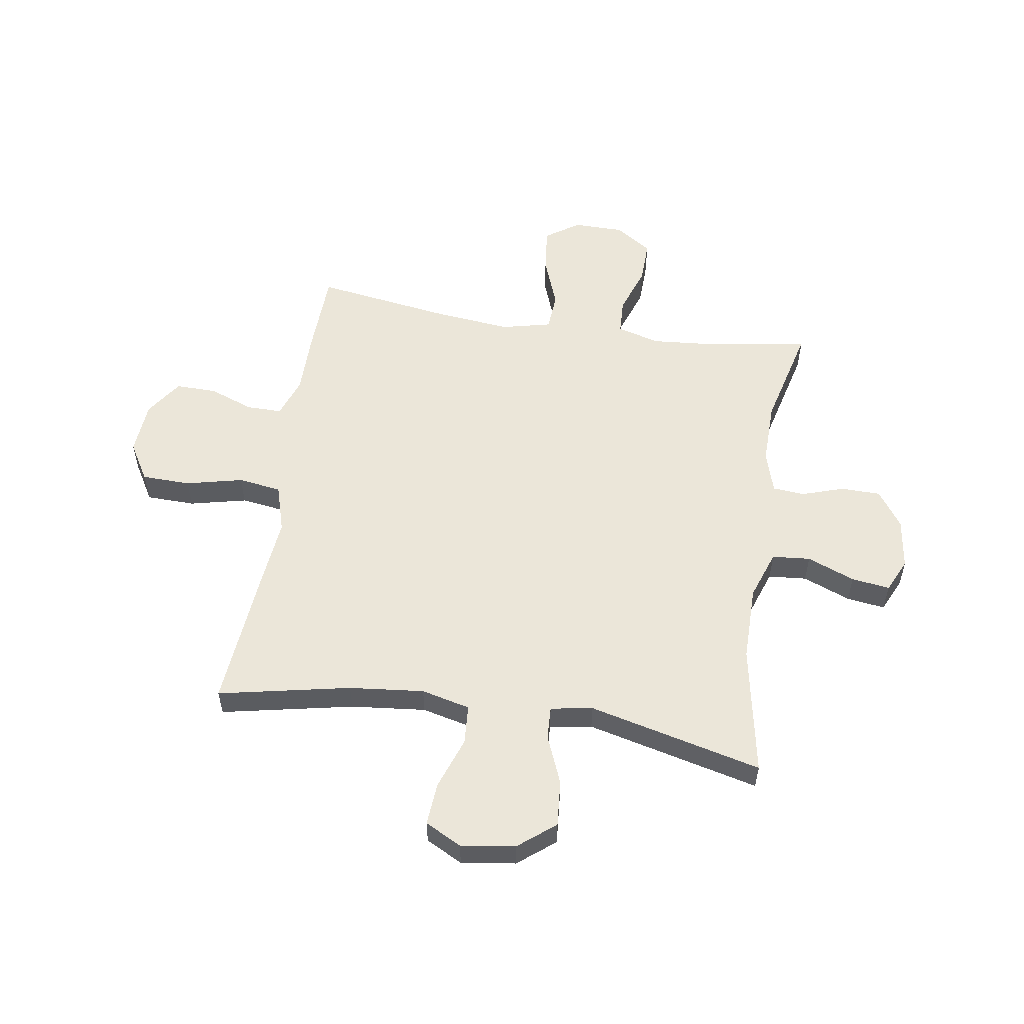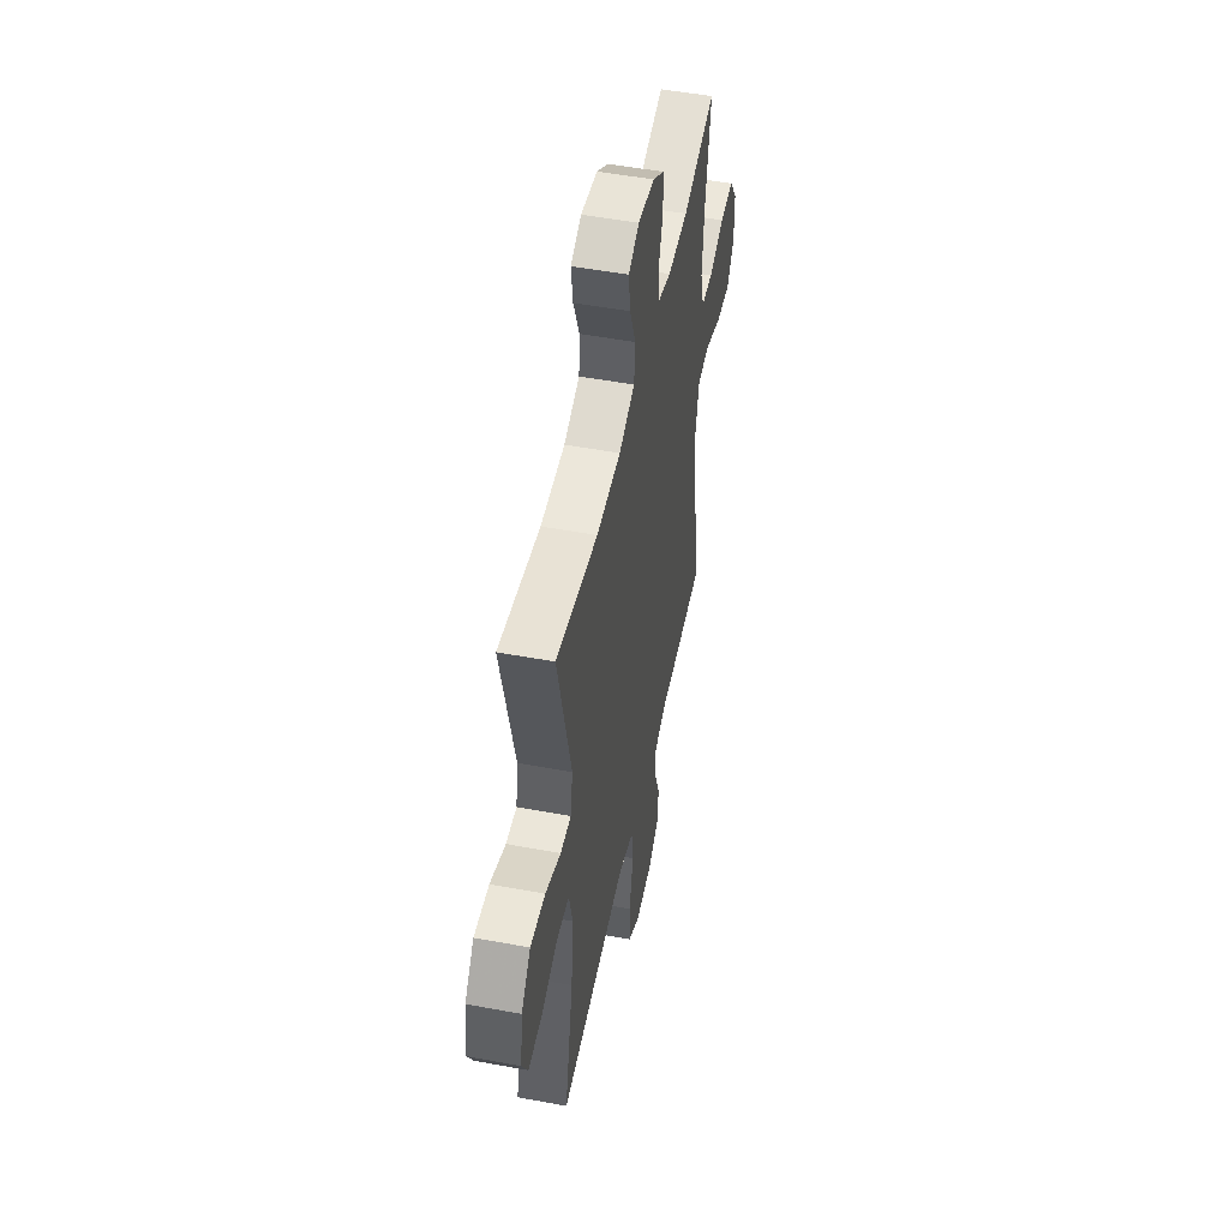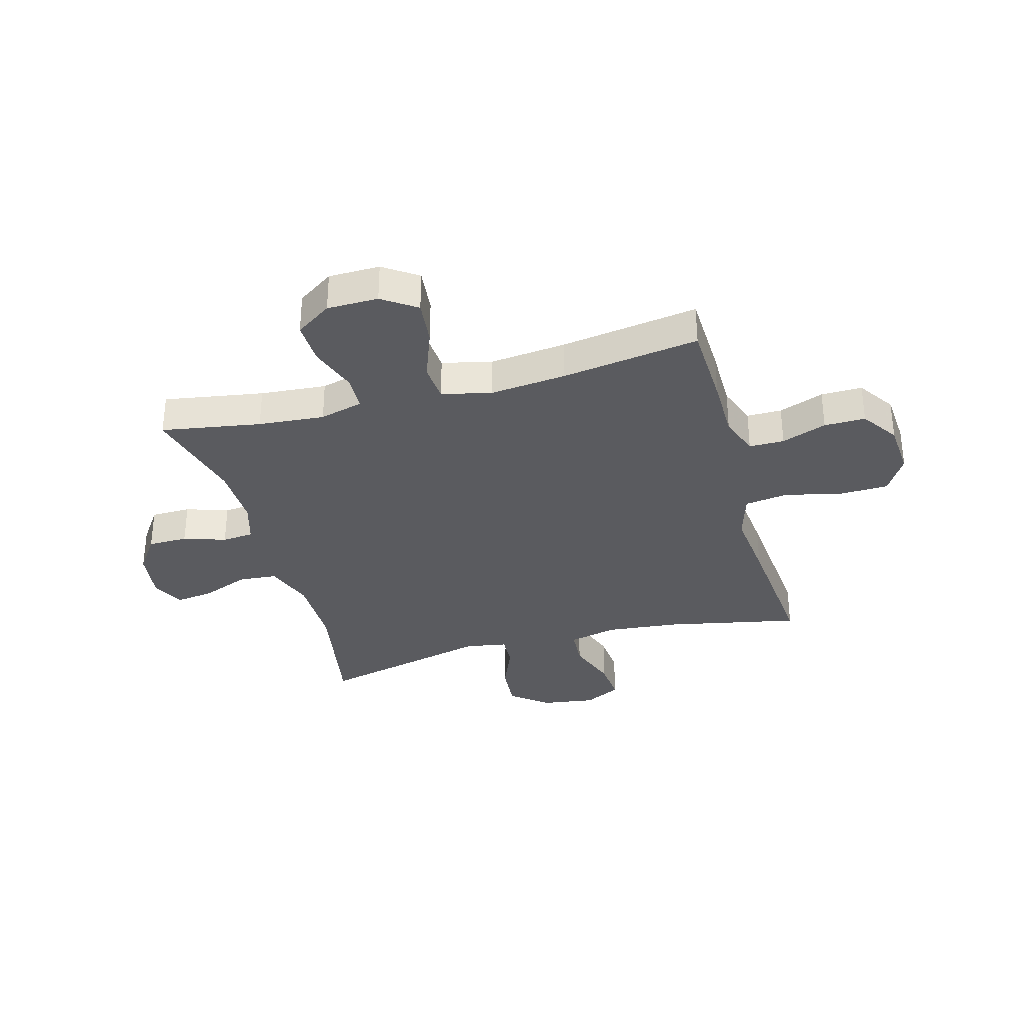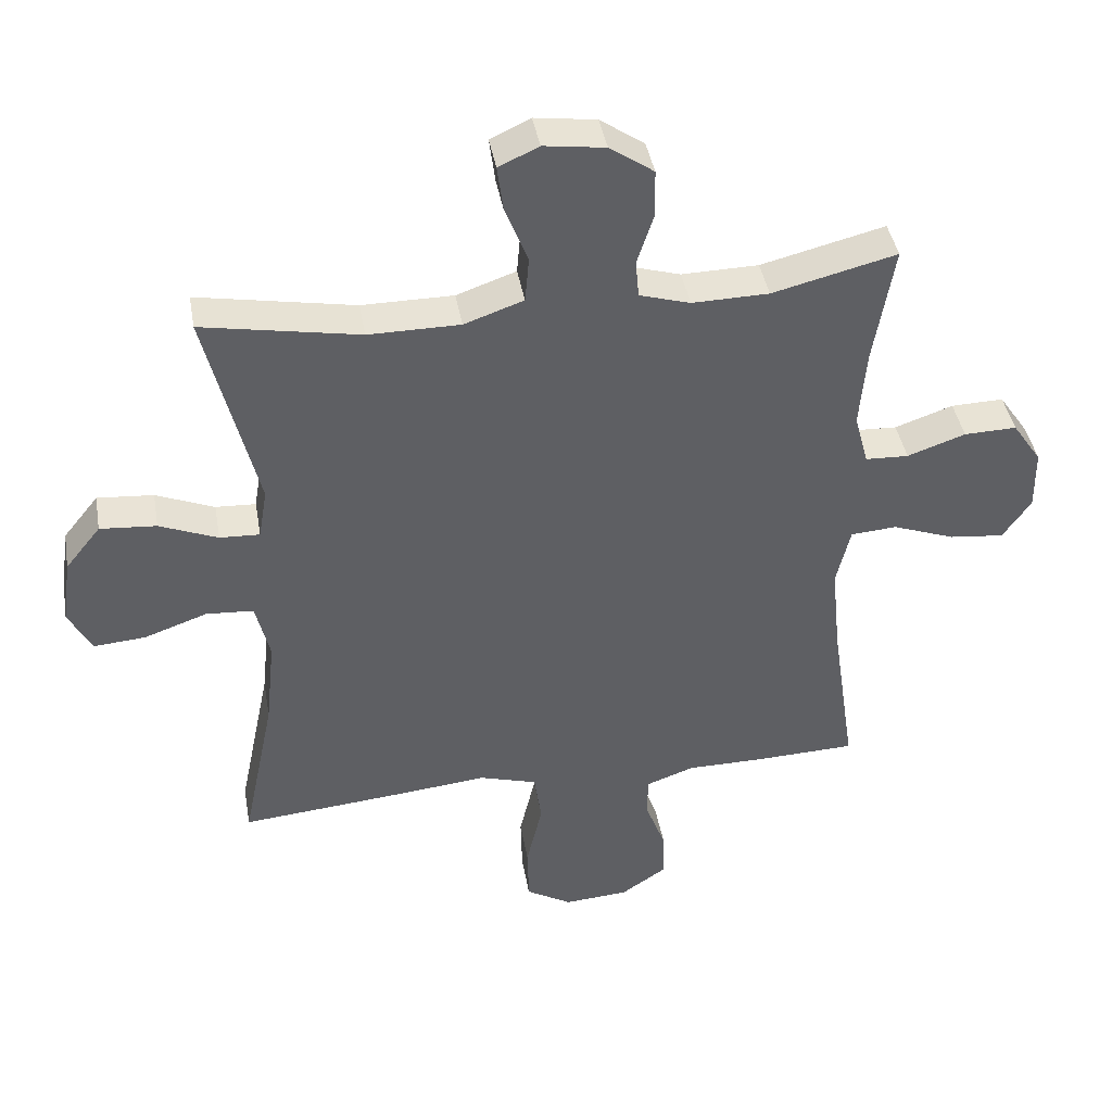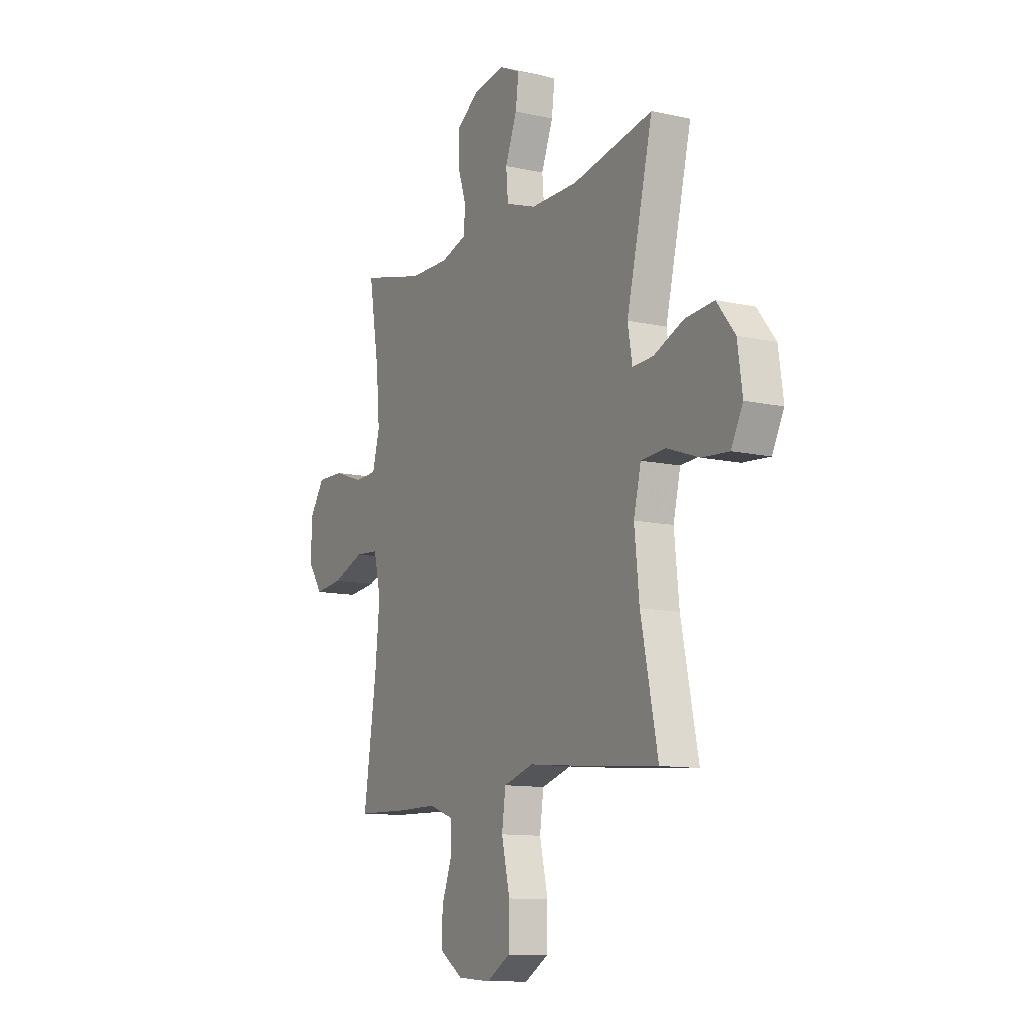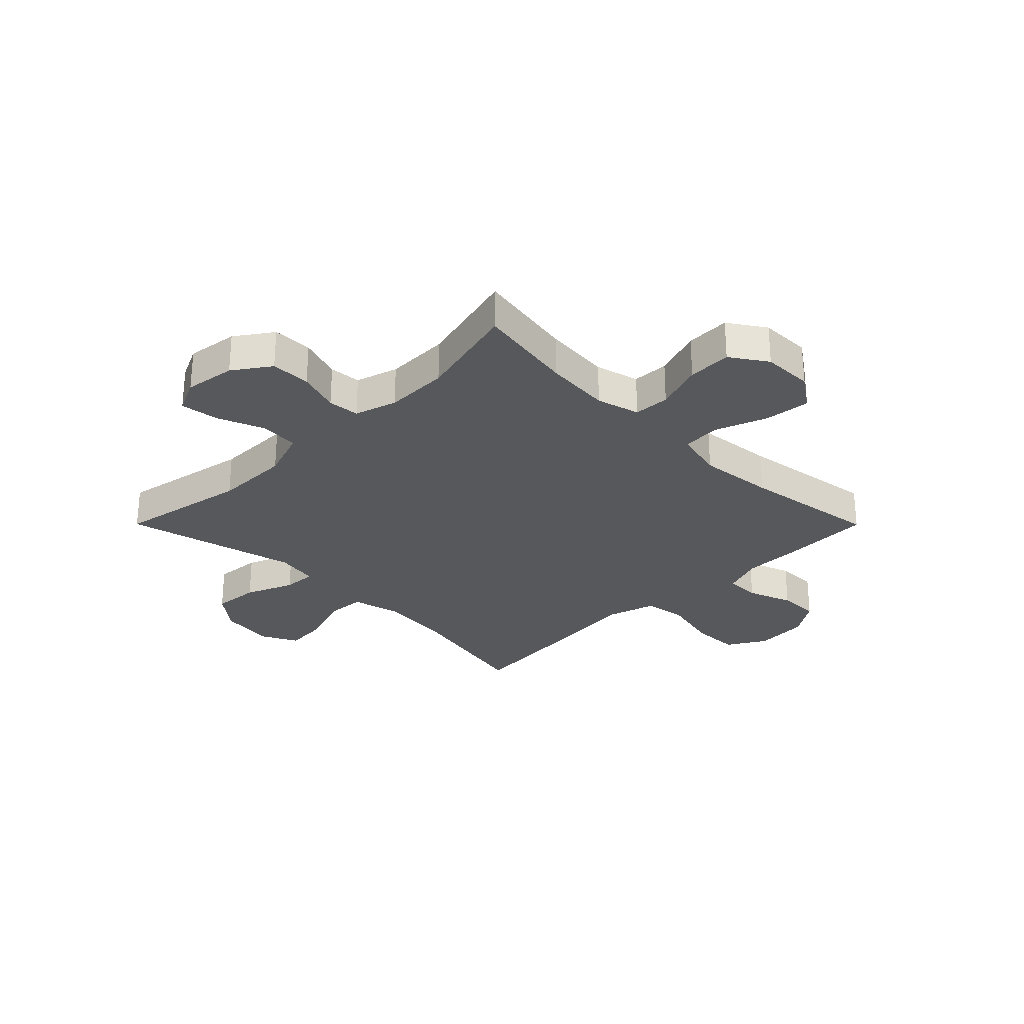
<metadata>
{"format":"obj","ext":"obj","renderer":"f3d","projection":"perspective","resolution":1024,"background":"white","views":[{"elev":55.2,"azim":-81.1,"up":"+Y"},{"elev":50.5,"azim":-78.5,"up":"+Z"},{"elev":-33.1,"azim":105.5,"up":"+Y"},{"elev":41.8,"azim":-9.9,"up":"+Z"},{"elev":-11.4,"azim":-118.5,"up":"+Z"},{"elev":-28.2,"azim":44.9,"up":"+Y"}]}
</metadata>
<code>
v 0.5 0.07 -0.5
v 0.346 0.07 -0.505
v 0.233 0.07 -0.505
v 0.16 0.07 -0.531
v 0.16 0.07 -0.594
v 0.19 0.07 -0.675
v 0.191 0.07 -0.749
v 0.124 0.07 -0.794
v 0.027 0.07 -0.801
v -0.042 0.07 -0.76
v -0.044 0.07 -0.672
v -0.02 0.07 -0.569
v -0.031 0.07 -0.491
v -0.118 0.07 -0.465
v -0.248 0.07 -0.478
v -0.5 0.07 -0.5
v -0.451 0.07 -0.262
v -0.437 0.07 -0.127
v -0.458 0.07 -0.039
v -0.529 0.07 -0.034
v -0.623 0.07 -0.067
v -0.701 0.07 -0.073
v -0.735 0.07 -0.007
v -0.721 0.07 0.091
v -0.668 0.07 0.157
v -0.584 0.07 0.15
v -0.497 0.07 0.114
v -0.437 0.07 0.111
v -0.424 0.07 0.187
v -0.5 0.07 0.5
v -0.265 0.07 0.456
v -0.128 0.07 0.456
v -0.039 0.07 0.487
v -0.033 0.07 0.556
v -0.067 0.07 0.642
v -0.076 0.07 0.711
v -0.016 0.07 0.739
v 0.076 0.07 0.726
v 0.142 0.07 0.68
v 0.143 0.07 0.608
v 0.118 0.07 0.532
v 0.123 0.07 0.475
v 0.199 0.07 0.452
v 0.314 0.07 0.454
v 0.5 0.07 0.5
v 0.47 0.07 0.321
v 0.46 0.07 0.202
v 0.481 0.07 0.124
v 0.546 0.07 0.121
v 0.633 0.07 0.151
v 0.712 0.07 0.153
v 0.756 0.07 0.088
v 0.757 0.07 -0.004
v 0.715 0.07 -0.065
v 0.633 0.07 -0.056
v 0.539 0.07 -0.021
v 0.47 0.07 -0.026
v 0.449 0.07 -0.115
v 0.463 0.07 -0.252
v 0.5 0 -0.5
v 0.346 0 -0.505
v 0.233 0 -0.505
v 0.16 0 -0.531
v 0.16 0 -0.594
v 0.19 0 -0.675
v 0.191 0 -0.749
v 0.124 0 -0.794
v 0.027 0 -0.801
v -0.042 0 -0.76
v -0.044 0 -0.672
v -0.02 0 -0.569
v -0.031 0 -0.491
v -0.118 0 -0.465
v -0.248 0 -0.478
v -0.5 0 -0.5
v -0.451 0 -0.262
v -0.437 0 -0.127
v -0.458 0 -0.039
v -0.529 0 -0.034
v -0.623 0 -0.067
v -0.701 0 -0.073
v -0.735 0 -0.007
v -0.721 0 0.091
v -0.668 0 0.157
v -0.584 0 0.15
v -0.497 0 0.114
v -0.437 0 0.111
v -0.424 0 0.187
v -0.5 0 0.5
v -0.265 0 0.456
v -0.128 0 0.456
v -0.039 0 0.487
v -0.033 0 0.556
v -0.067 0 0.642
v -0.076 0 0.711
v -0.016 0 0.739
v 0.076 0 0.726
v 0.142 0 0.68
v 0.143 0 0.608
v 0.118 0 0.532
v 0.123 0 0.475
v 0.199 0 0.452
v 0.314 0 0.454
v 0.5 0 0.5
v 0.47 0 0.321
v 0.46 0 0.202
v 0.481 0 0.124
v 0.546 0 0.121
v 0.633 0 0.151
v 0.712 0 0.153
v 0.756 0 0.088
v 0.757 0 -0.004
v 0.715 0 -0.065
v 0.633 0 -0.056
v 0.539 0 -0.021
v 0.47 0 -0.026
v 0.449 0 -0.115
v 0.463 0 -0.252
f 54 55 56
f 53 54 56
f 52 53 56
f 51 52 56
f 50 51 56
f 49 50 56
f 48 49 56 57
f 47 48 57 58
f 44 45 46
f 43 44 46 47
f 42 43 47 58
f 39 40 41
f 38 39 41
f 37 38 41
f 36 37 41
f 35 36 41
f 34 35 41
f 33 34 41 42
f 42 58 59
f 33 42 59
f 32 33 59
f 29 30 31
f 1 2 3
f 59 1 3
f 32 59 3
f 31 32 3
f 29 31 3
f 28 29 3
f 25 26 27
f 24 25 27
f 23 24 27
f 22 23 27
f 21 22 27
f 20 21 27
f 14 15 16 17
f 13 14 17 18
f 10 11 12
f 9 10 12
f 8 9 12
f 7 8 12
f 6 7 12
f 5 6 12
f 4 5 12 13
f 13 18 19
f 4 13 19
f 3 4 19
f 19 20 27 28
f 3 19 28
f 115 114 113
f 115 113 112
f 115 112 111
f 115 111 110
f 115 110 109
f 115 109 108
f 116 115 108 107
f 117 116 107 106
f 105 104 103
f 106 105 103 102
f 117 106 102 101
f 100 99 98
f 100 98 97
f 100 97 96
f 100 96 95
f 100 95 94
f 100 94 93
f 101 100 93 92
f 118 117 101
f 118 101 92
f 118 92 91
f 90 89 88
f 62 61 60
f 62 60 118
f 62 118 91
f 62 91 90
f 62 90 88
f 62 88 87
f 86 85 84
f 86 84 83
f 86 83 82
f 86 82 81
f 86 81 80
f 86 80 79
f 76 75 74 73
f 77 76 73 72
f 71 70 69
f 71 69 68
f 71 68 67
f 71 67 66
f 71 66 65
f 71 65 64
f 72 71 64 63
f 78 77 72
f 78 72 63
f 78 63 62
f 87 86 79 78
f 87 78 62
f 1 60 61 2
f 2 61 62 3
f 3 62 63 4
f 4 63 64 5
f 5 64 65 6
f 6 65 66 7
f 7 66 67 8
f 8 67 68 9
f 9 68 69 10
f 10 69 70 11
f 11 70 71 12
f 12 71 72 13
f 13 72 73 14
f 14 73 74 15
f 15 74 75 16
f 16 75 76 17
f 17 76 77 18
f 18 77 78 19
f 19 78 79 20
f 20 79 80 21
f 21 80 81 22
f 22 81 82 23
f 23 82 83 24
f 24 83 84 25
f 25 84 85 26
f 26 85 86 27
f 27 86 87 28
f 28 87 88 29
f 29 88 89 30
f 30 89 90 31
f 31 90 91 32
f 32 91 92 33
f 33 92 93 34
f 34 93 94 35
f 35 94 95 36
f 36 95 96 37
f 37 96 97 38
f 38 97 98 39
f 39 98 99 40
f 40 99 100 41
f 41 100 101 42
f 42 101 102 43
f 43 102 103 44
f 44 103 104 45
f 45 104 105 46
f 46 105 106 47
f 47 106 107 48
f 48 107 108 49
f 49 108 109 50
f 50 109 110 51
f 51 110 111 52
f 52 111 112 53
f 53 112 113 54
f 54 113 114 55
f 55 114 115 56
f 56 115 116 57
f 57 116 117 58
f 58 117 118 59
f 59 118 60 1

</code>
